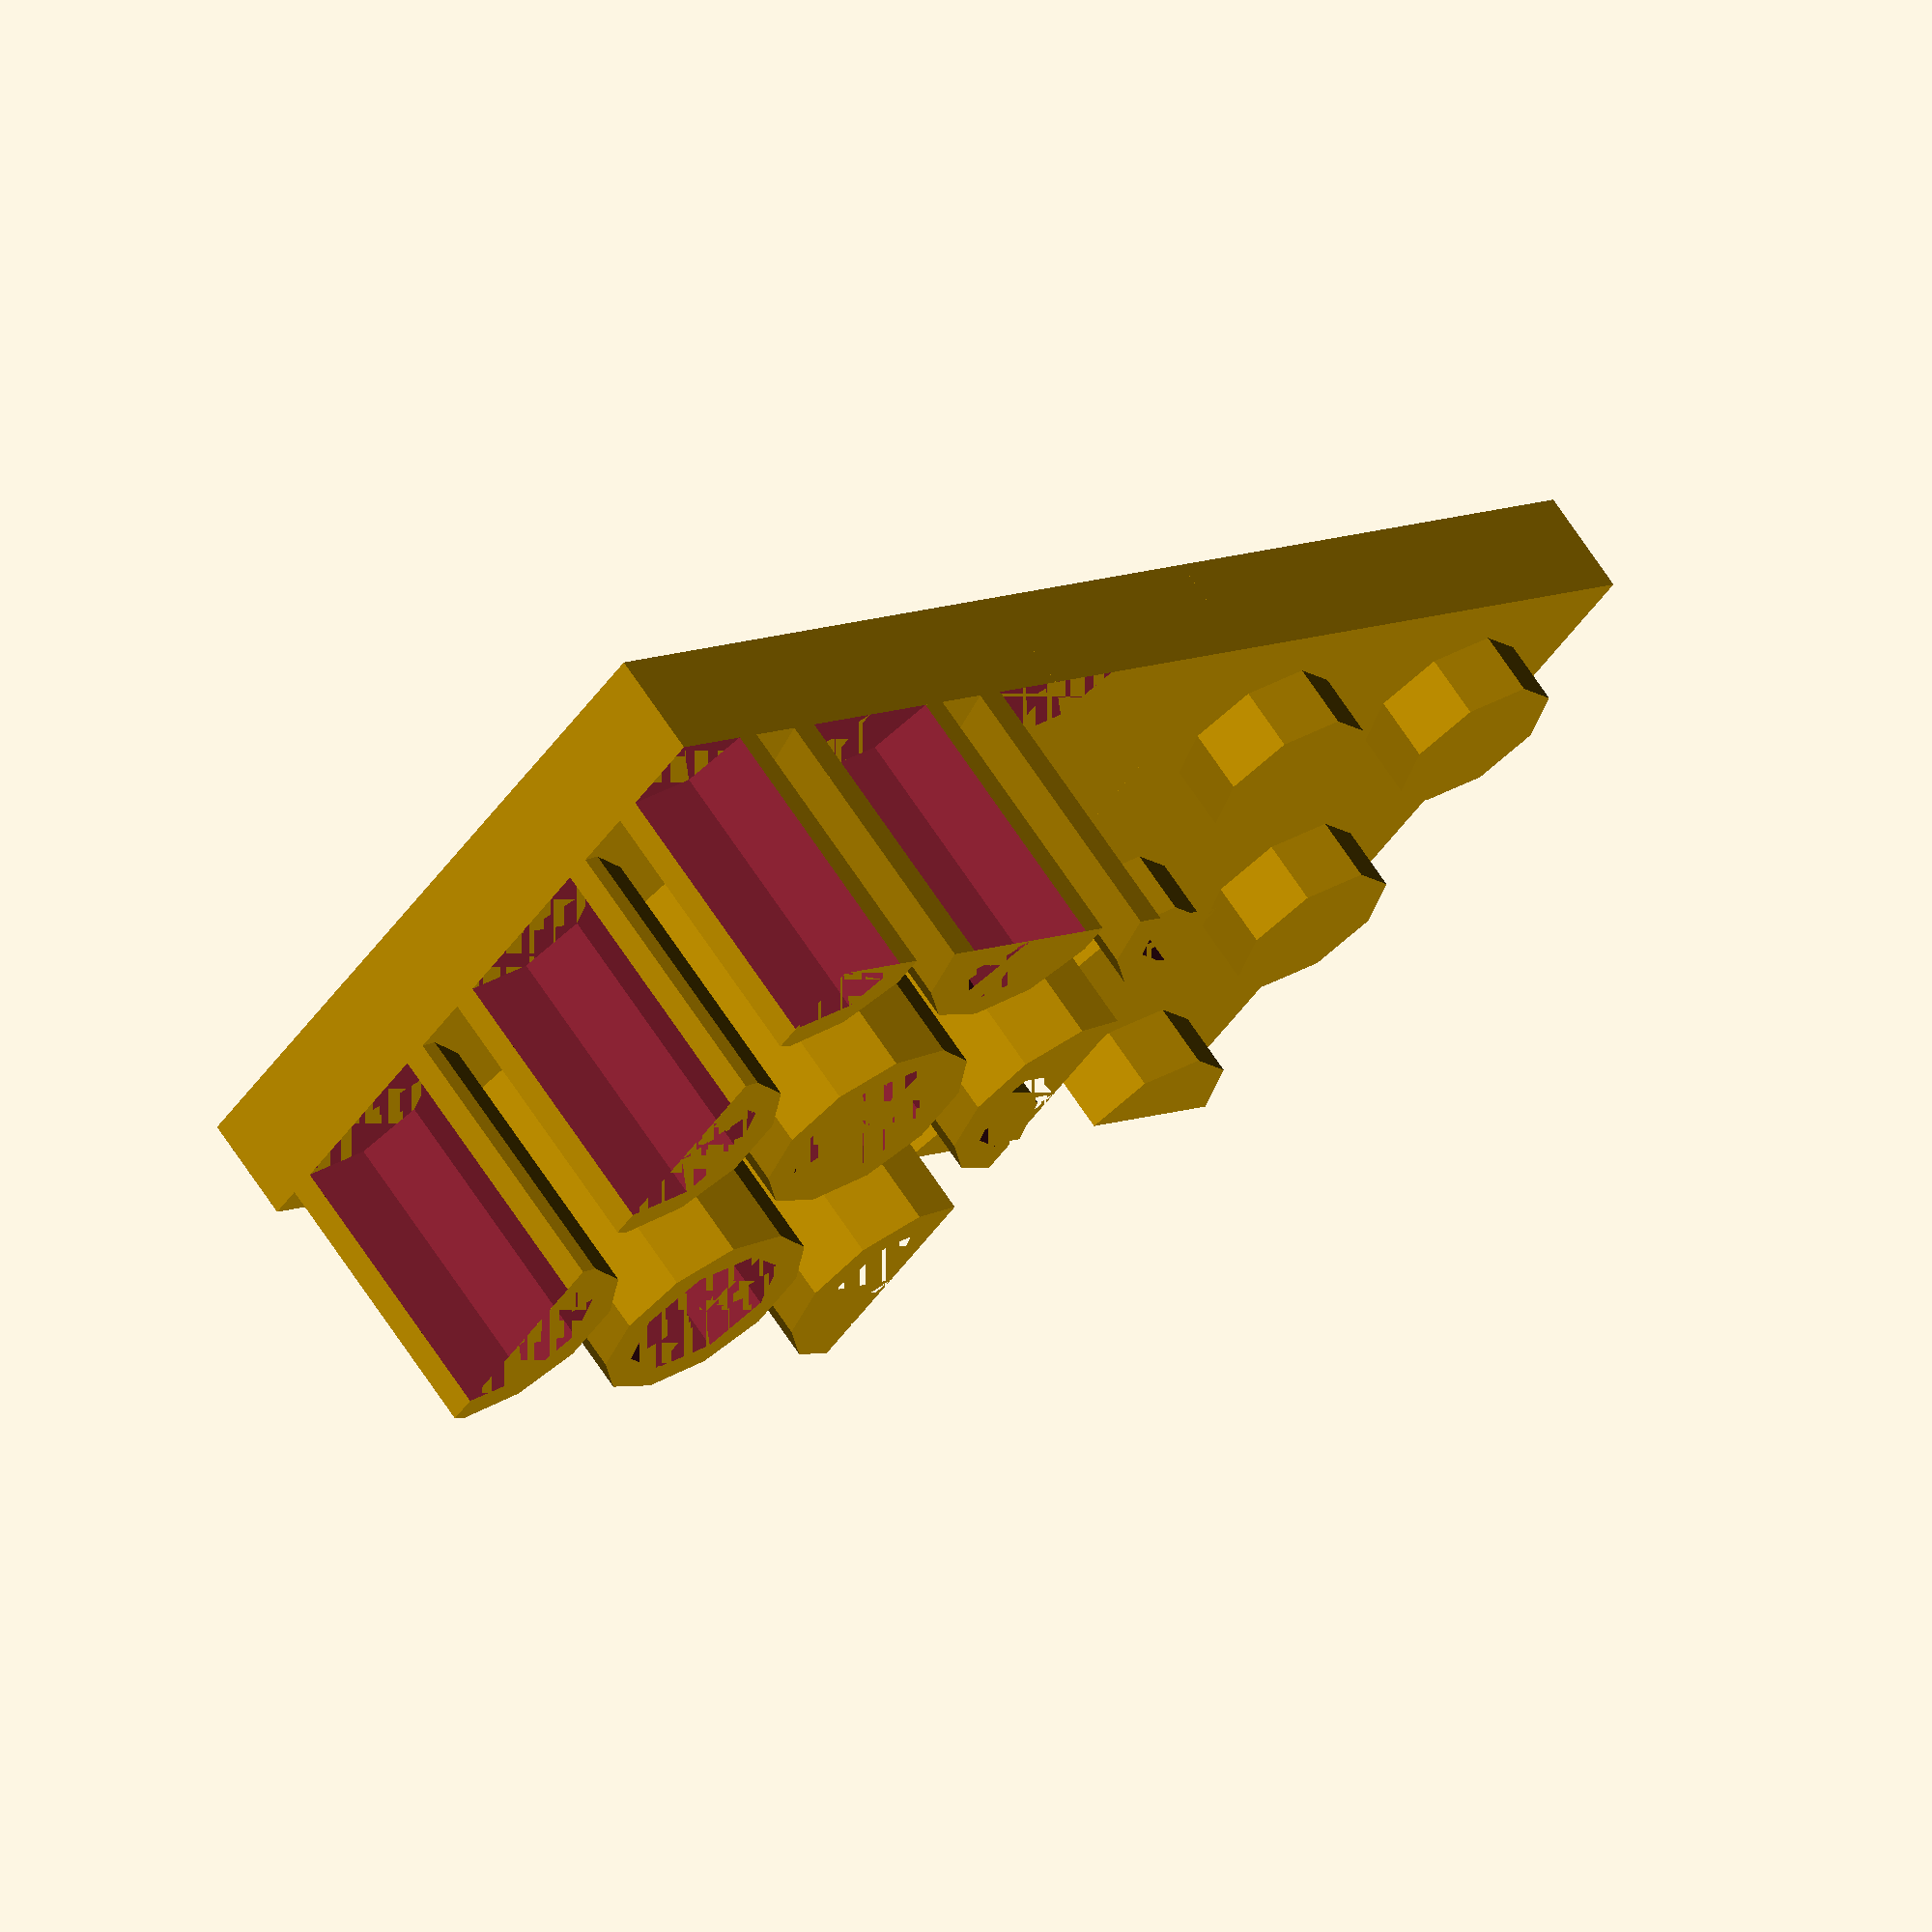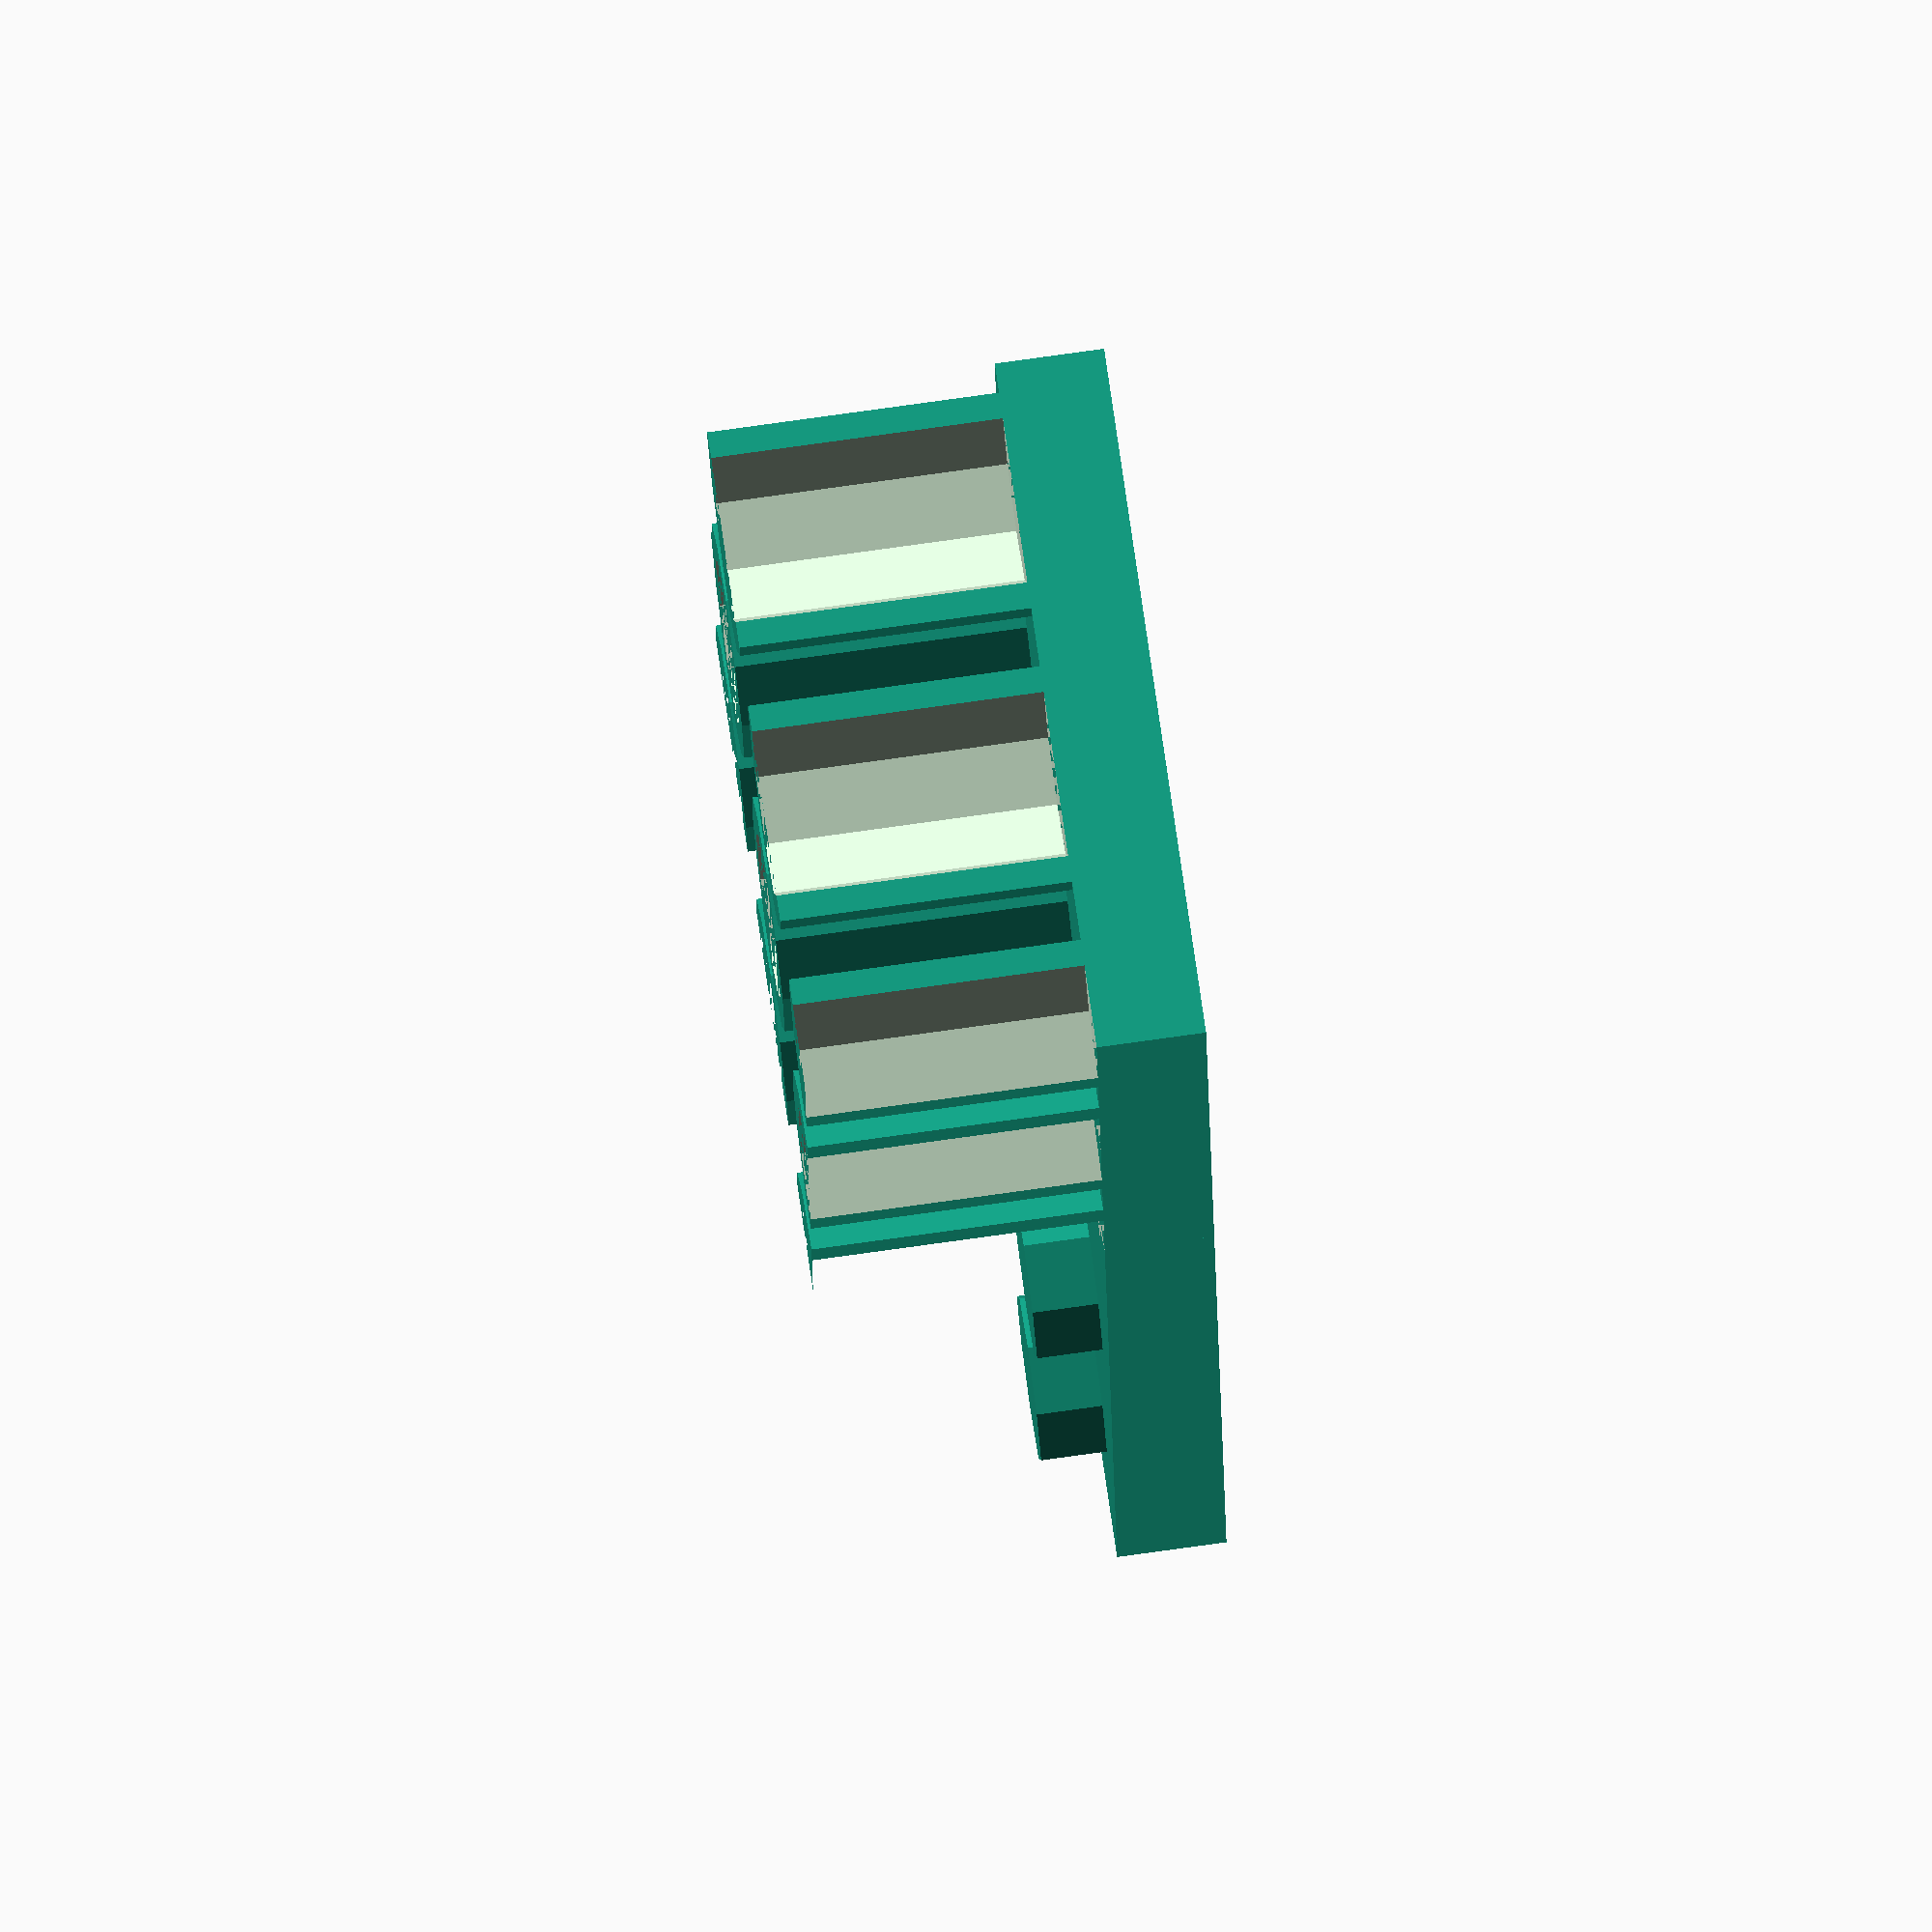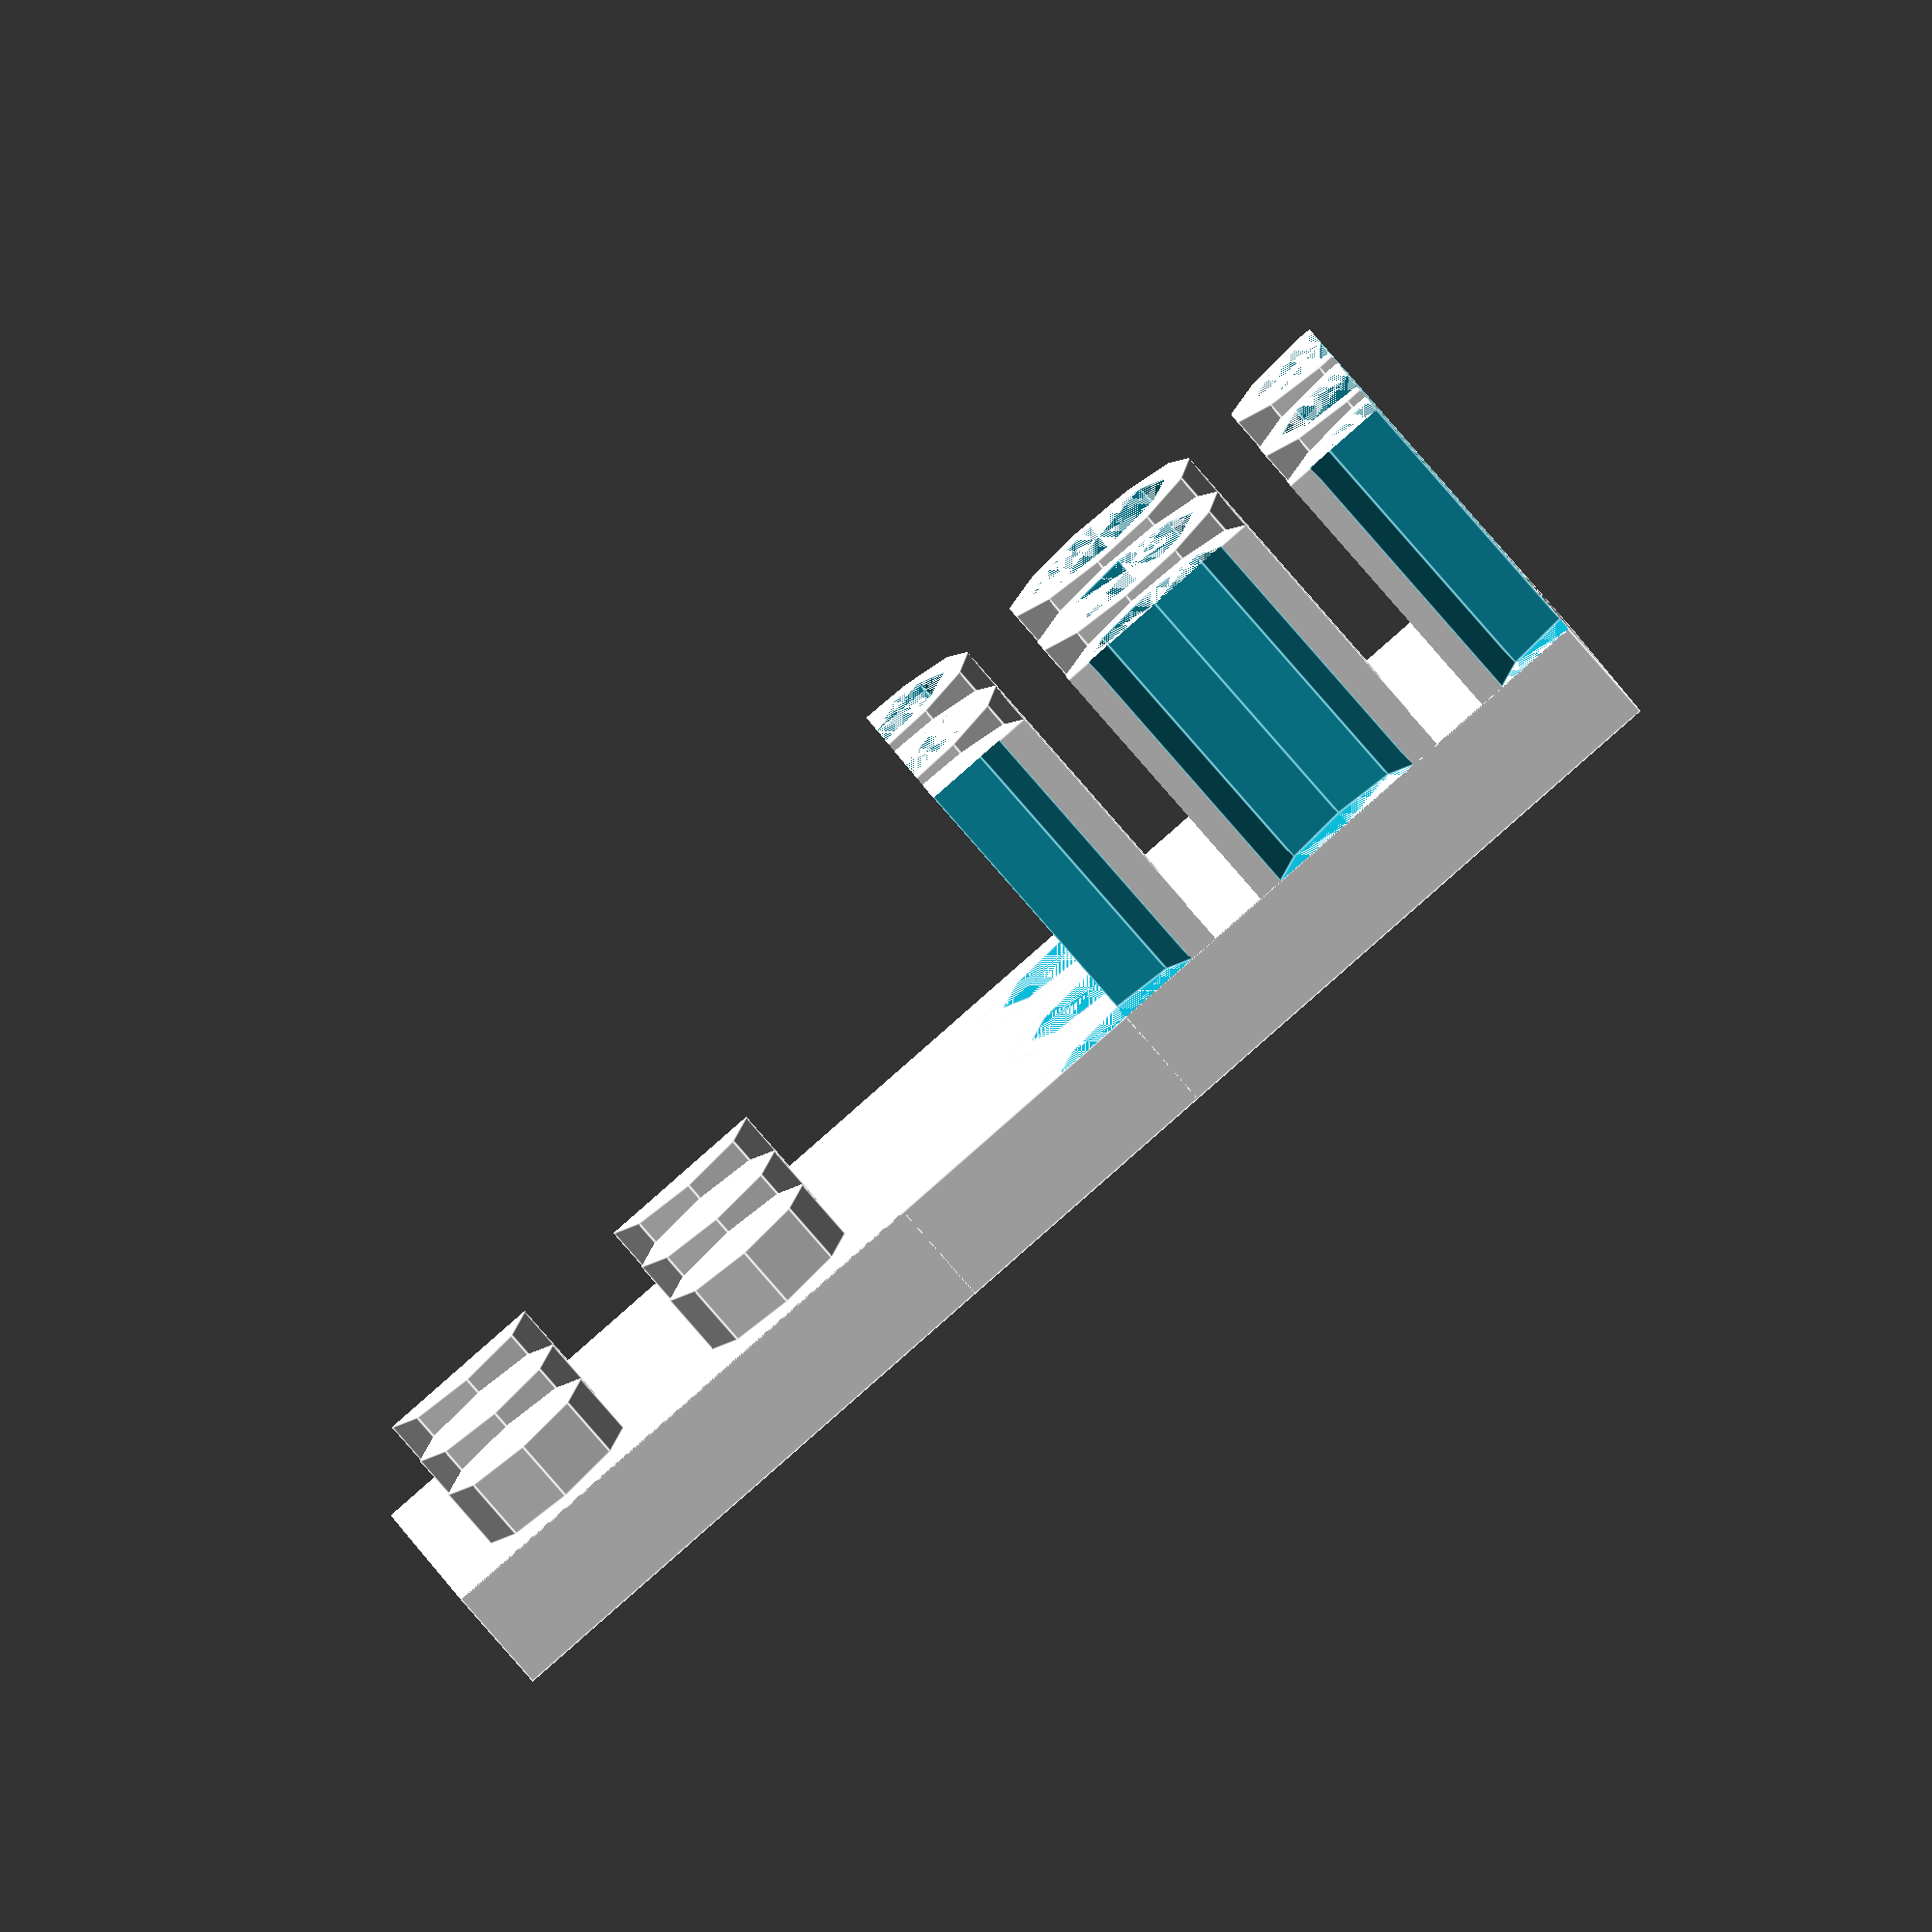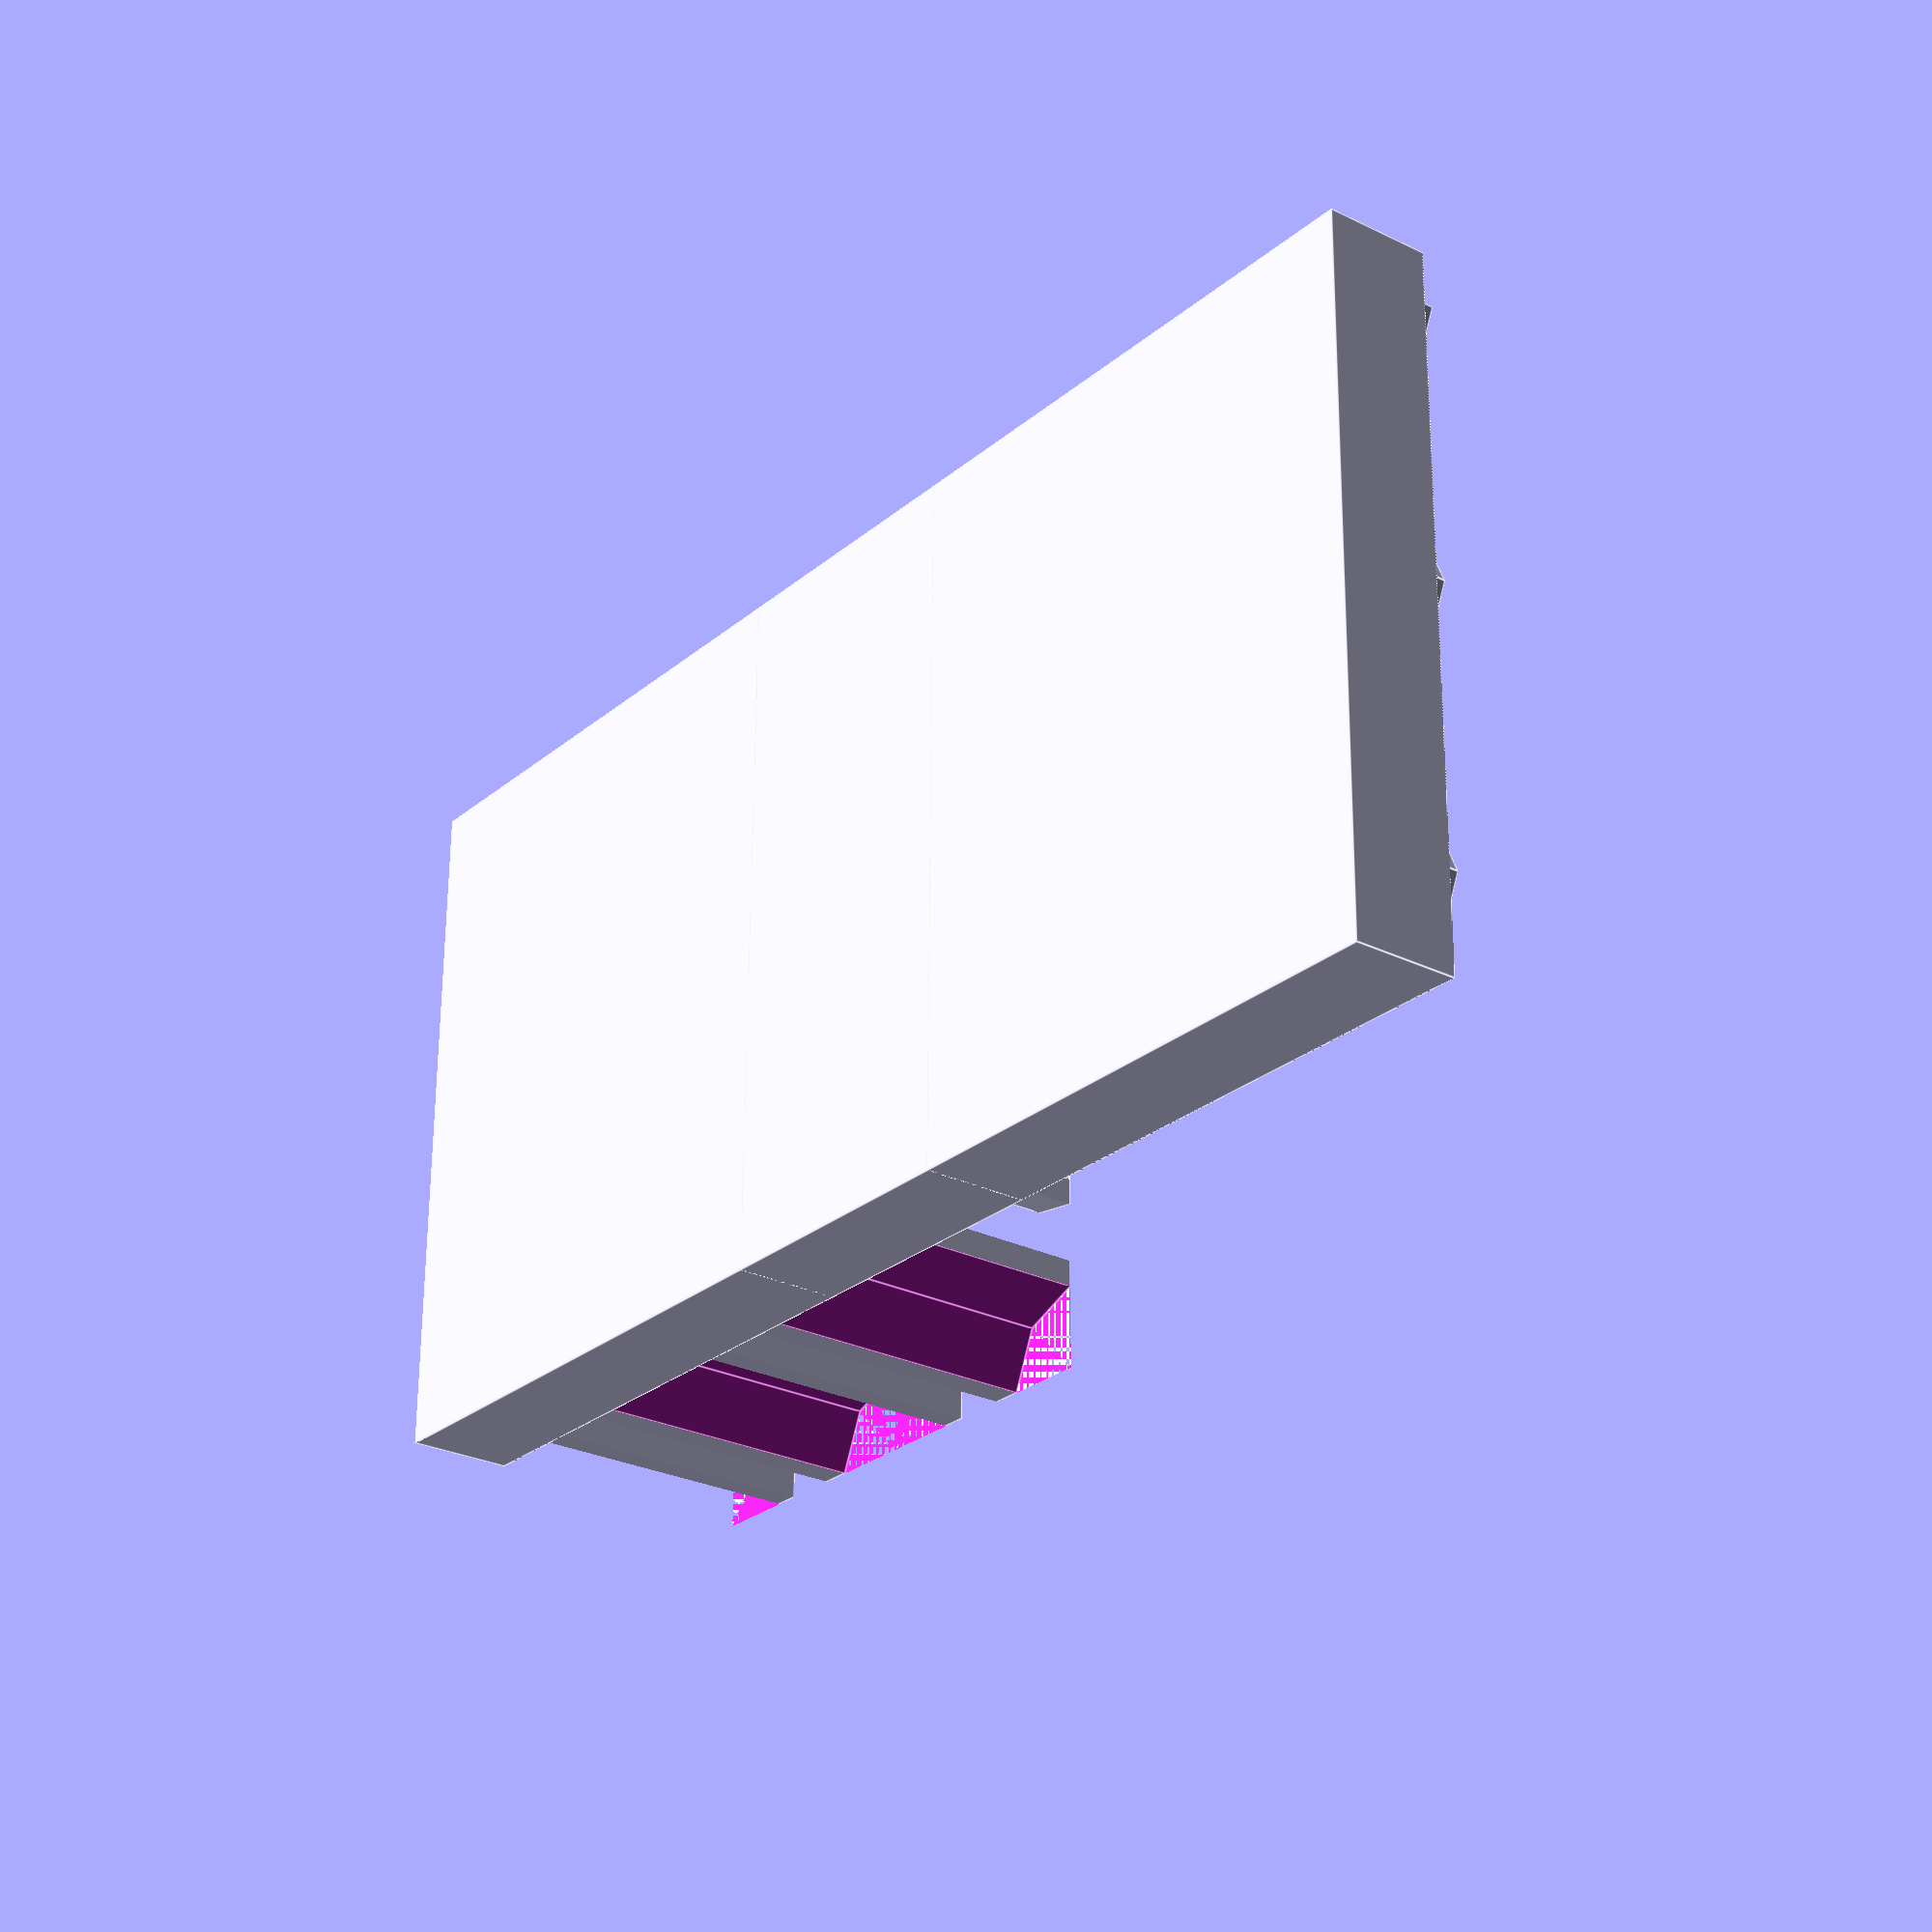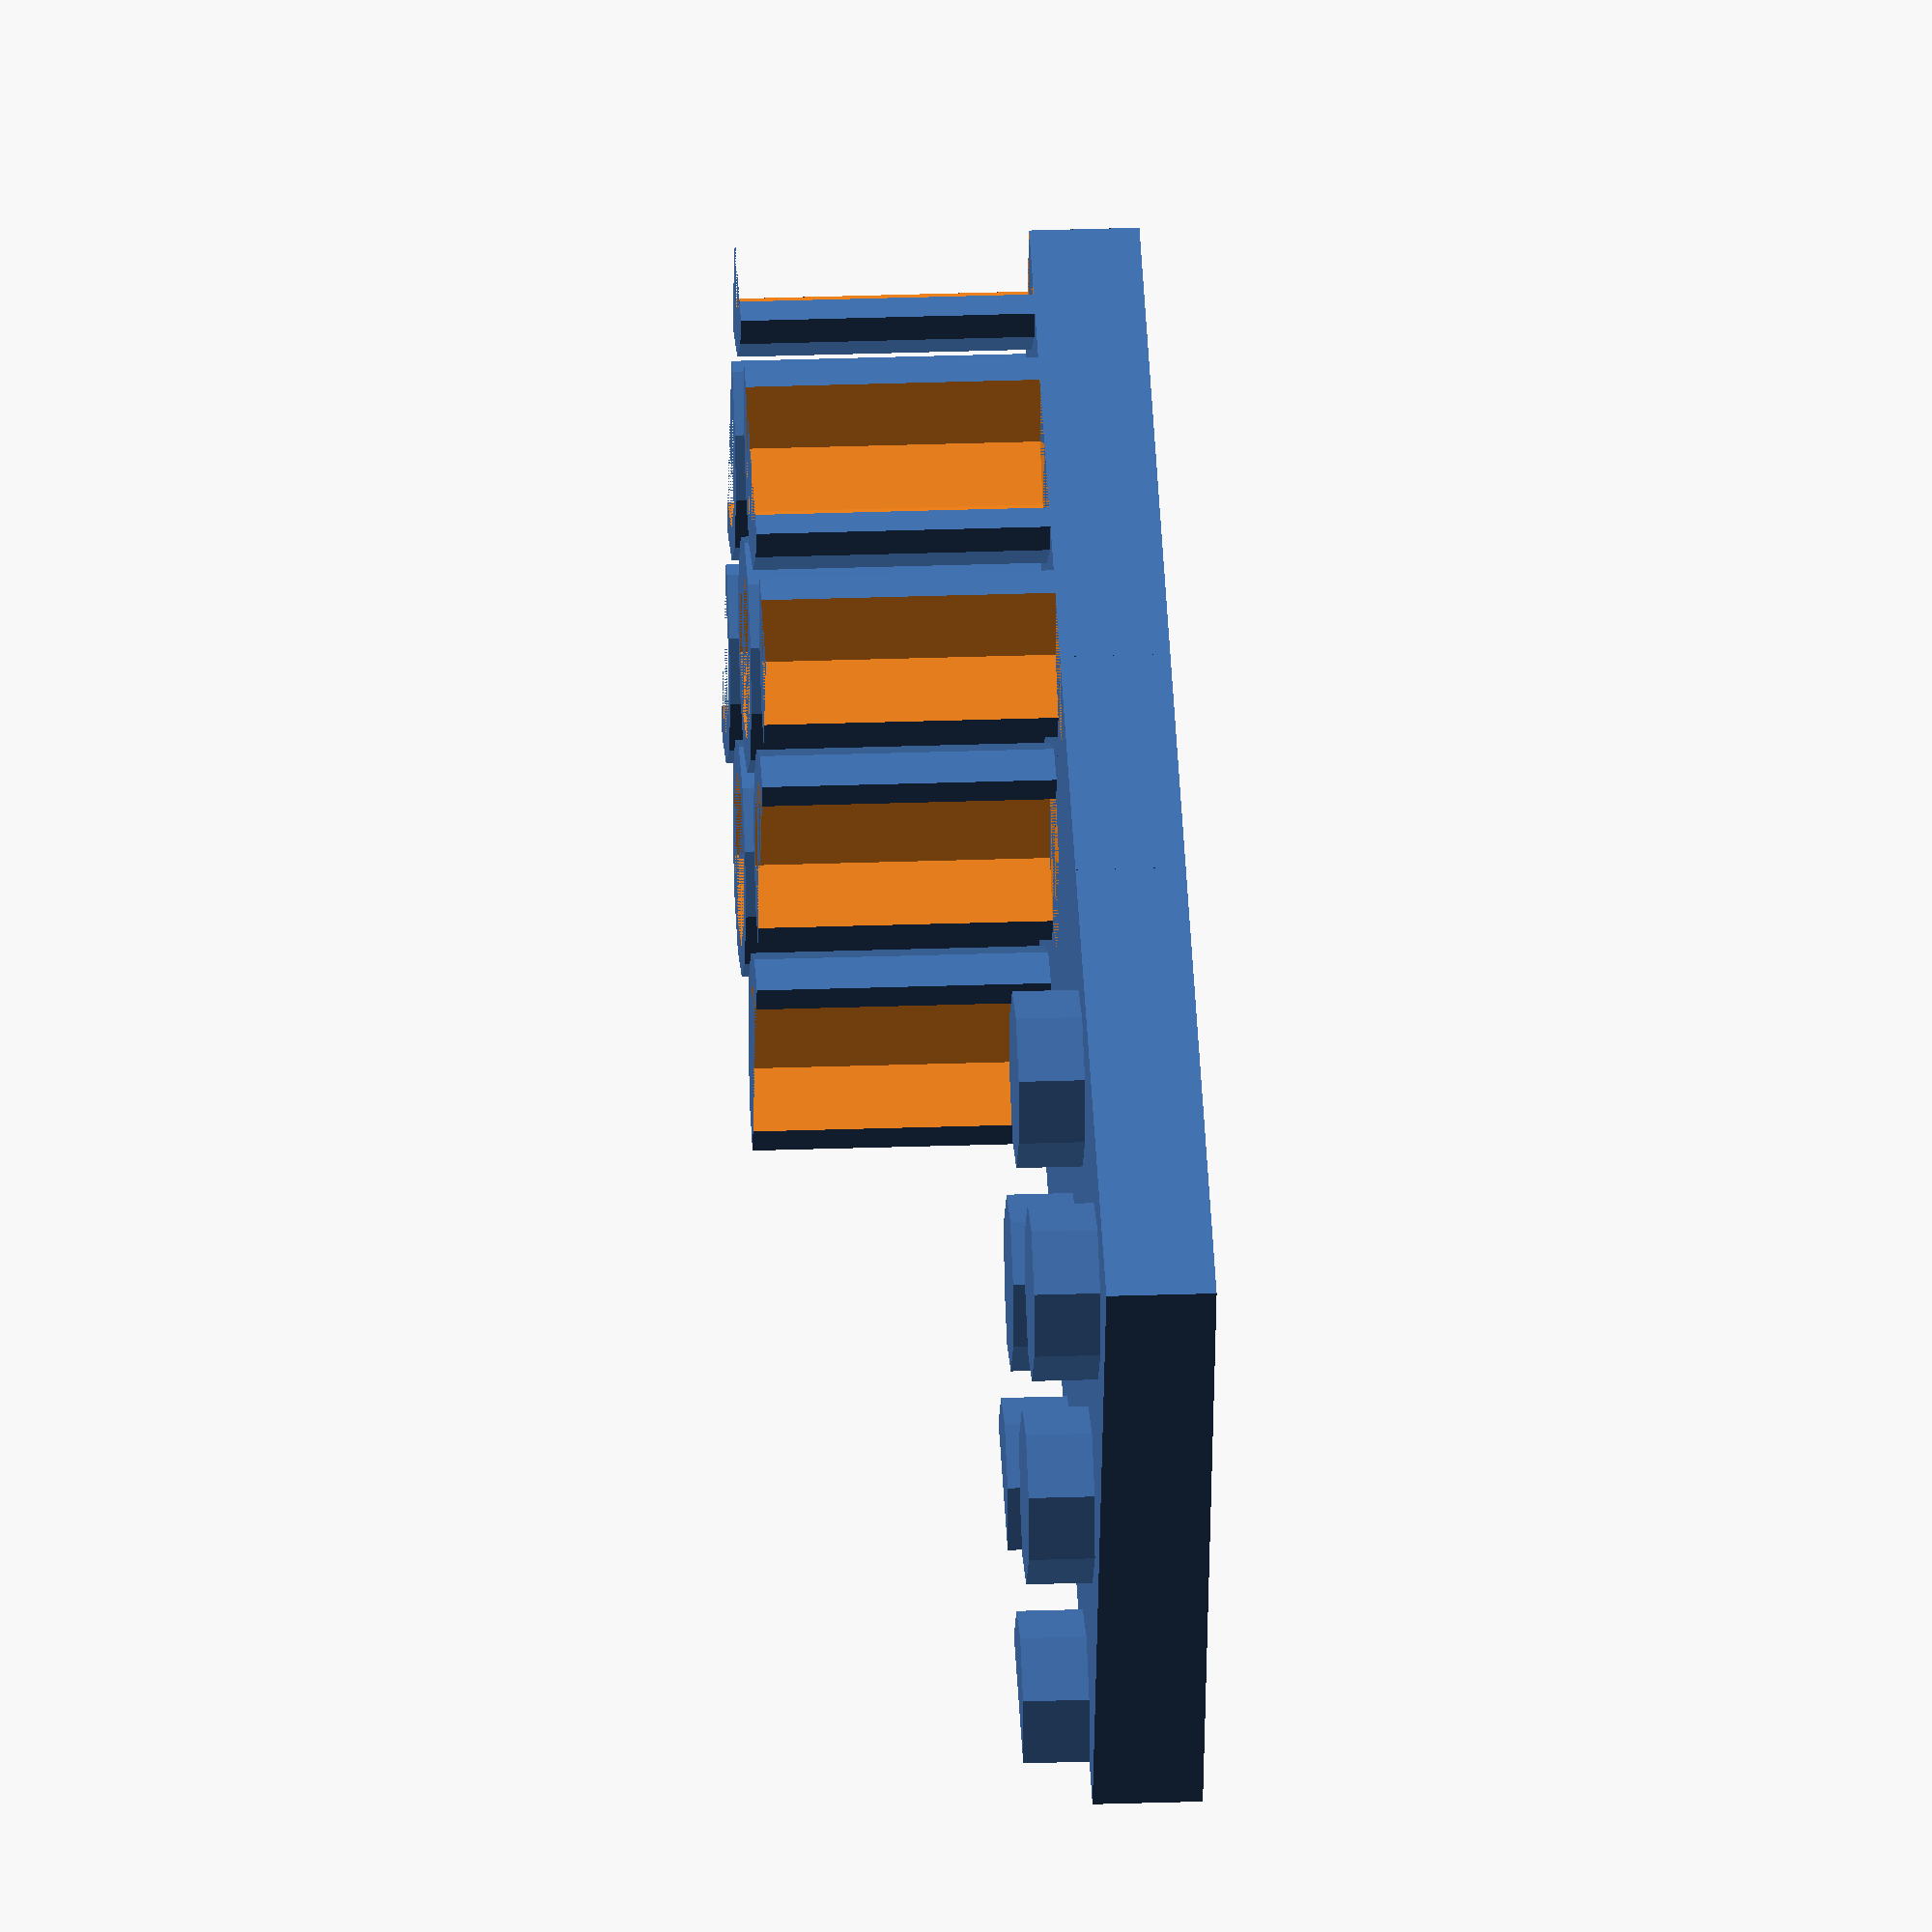
<openscad>
lfh=8;
lmh=1.8;
//ignore utility
module legoMale(){
    cylinder(r=2.4,h=1.8);
}
//ignore utility
module legoFemale(){
difference(){
    cylinder(r=3.25,h=8);
    cylinder(r=2.4,h=8);
}
}
//use this module if the lego builds on from the base    
//creates a rectangle of lego heads (the sticking out part) with the origin through the first heads center
//translate and rotate these modules to match sides of the model
//x: number of lego heads in x direction
//y: number of lego heads in y direction
module boardMale(x,y){
    for(i=[0:x-1]){
        for(j=[0:y-1]){
            translate([i*8,j*8,0]) legoMale();
        }
    }
}
//use this module if the lego builds into the model  
//creates a rectangle of lego inserts (built into the part) with the the origin through the first insert's center
//translate and rotate these modules to match sides of the model
//x: number of lego heads in x direction
//y: number of lego heads in y direction
module boardFemale(x,y){
    for(i=[0:x-1]){
        for(j=[0:y-1]){
            translate([i*8,j*8,0]) legoFemale();
        }
    }
}
//boardFemale(3,1);

//fills a rectangle of w (x direction) and h (y direction). Module will estimate based on closest lego standard
//male part is built on
module fillMale(w,h){
    translate([4,4,0]) boardMale((w+16.2)/8,((h+16.2)/8));
}
//female part is built into 
module fillFemale(w,h){
    boardFemale(((w+16.2)/8),((h+16.2)/8));
}



module testLego(w,h){
union(){
    cube([w,h,3]);
    intersection(){
        cube([(w/2)-4,h,3+lmh]);
        translate([0,0,3]) fillMale(w,h);
    }
    intersection(){
        translate([(w/2)+4,0,0]) cube([(w/2)-4,h,3+lfh]);
        translate([(w/2)+4,0,3]) fillFemale(w,h);
    }
}
}

testLego(40,20);
//fillFemale(18,26);
//fillMale(18,26);

</openscad>
<views>
elev=113.7 azim=41.2 roll=213.0 proj=o view=wireframe
elev=104.6 azim=84.3 roll=98.0 proj=o view=wireframe
elev=78.7 azim=352.8 roll=40.7 proj=o view=edges
elev=27.0 azim=359.5 roll=232.4 proj=p view=edges
elev=333.4 azim=199.8 roll=86.8 proj=o view=wireframe
</views>
